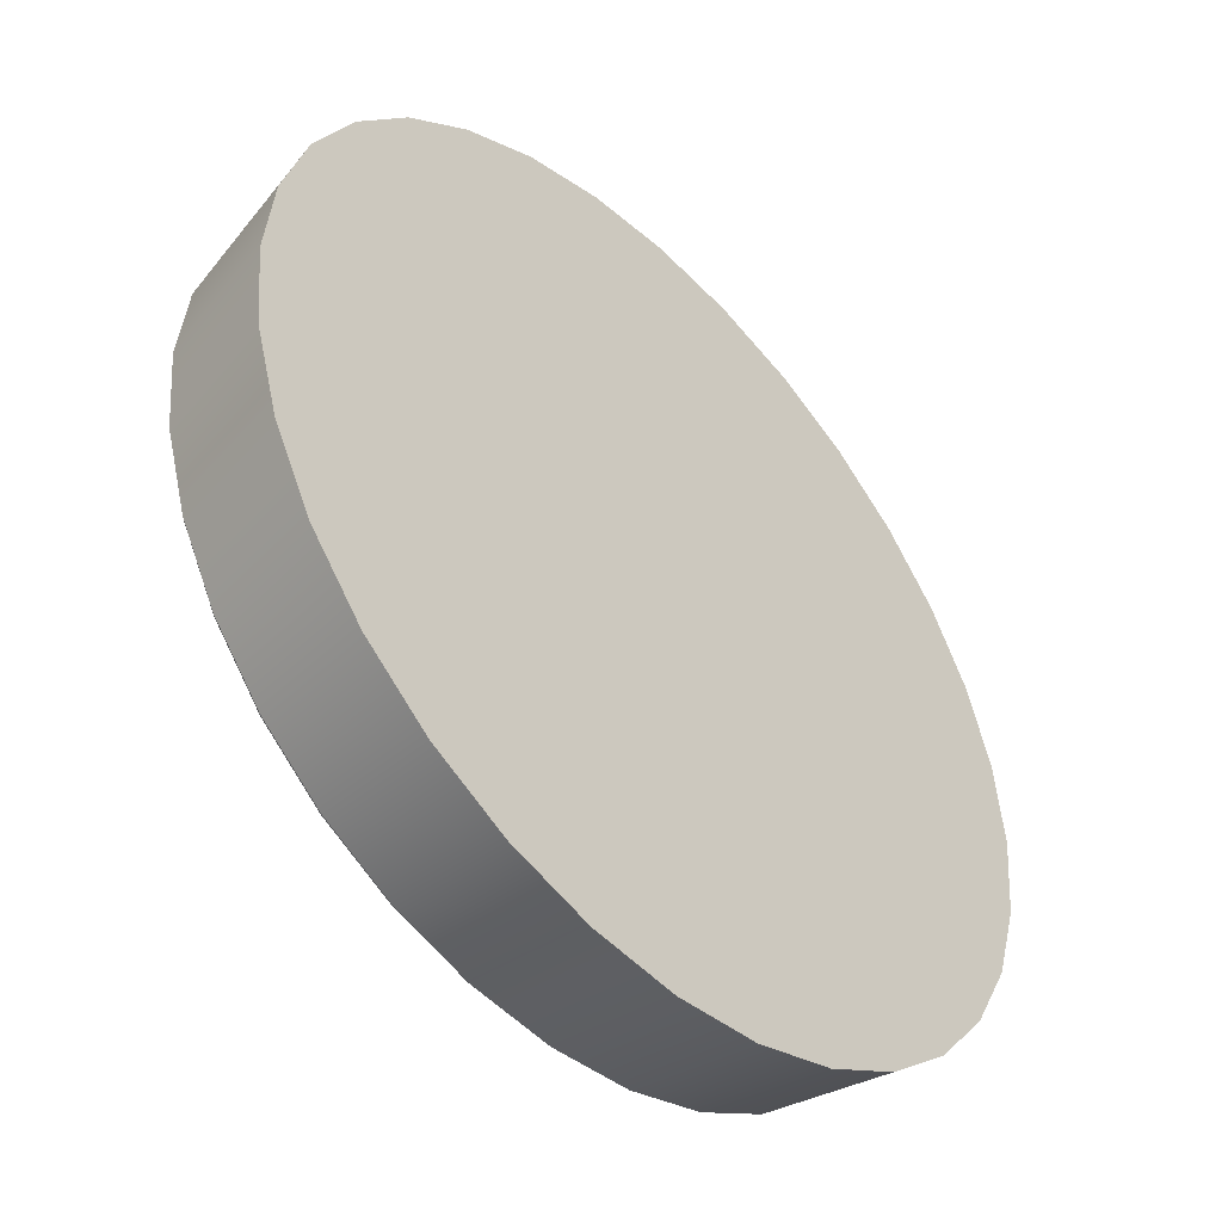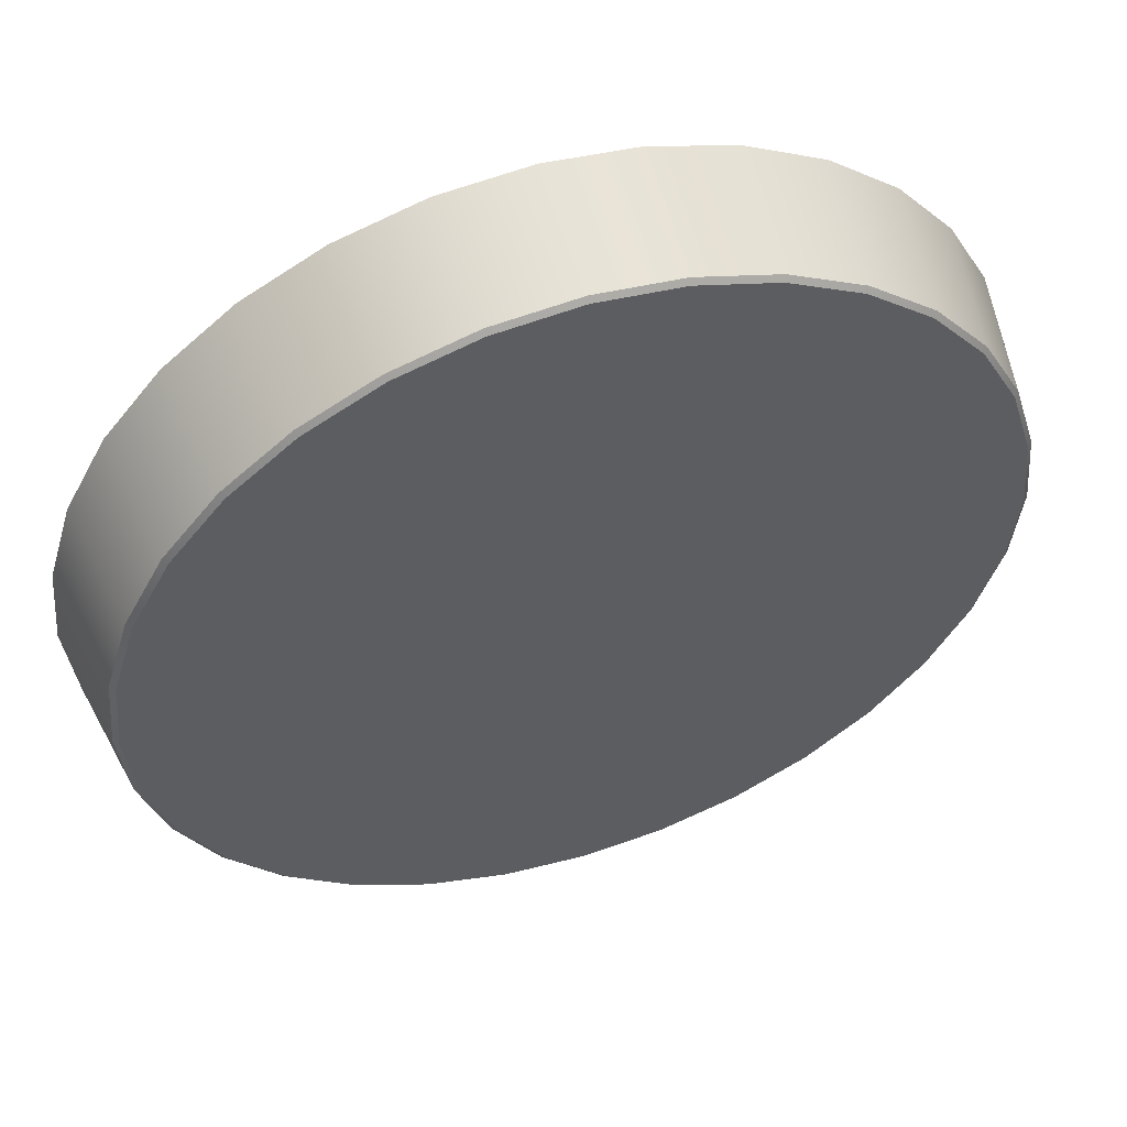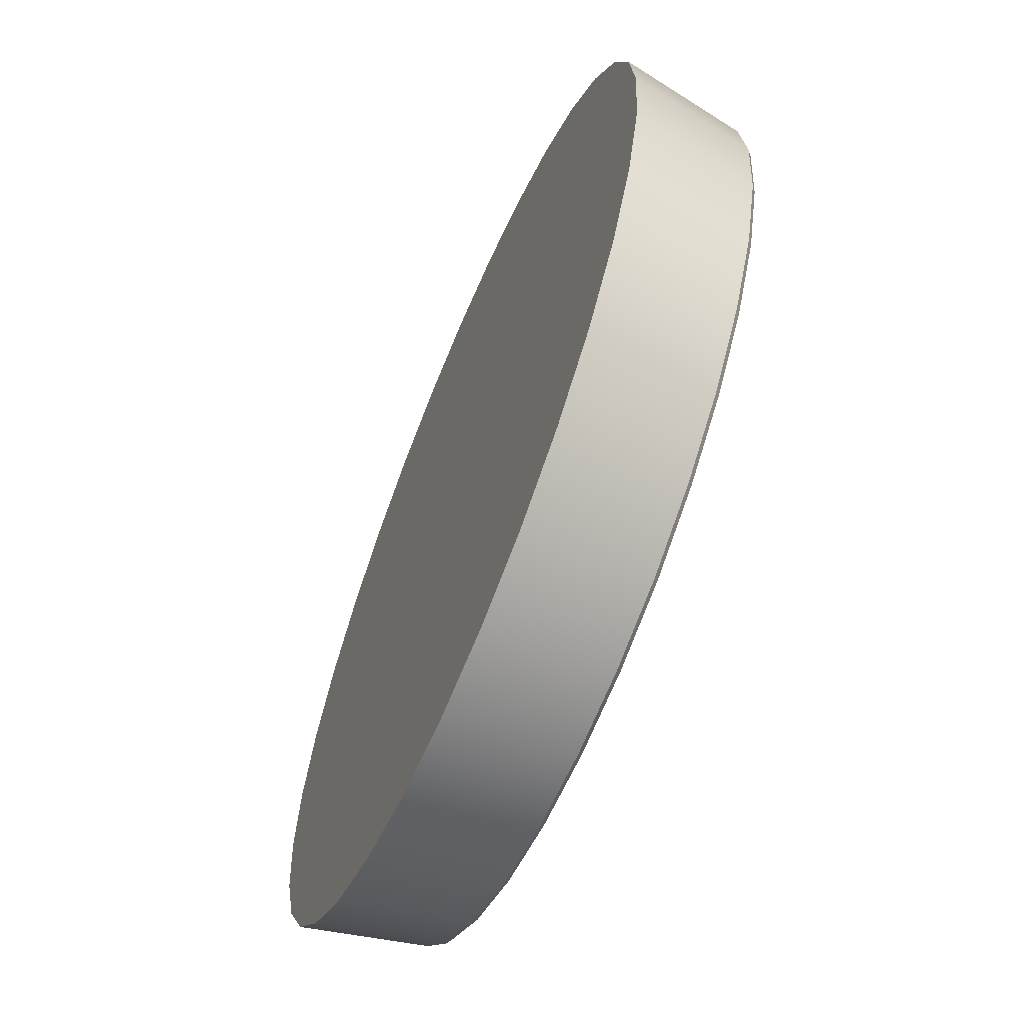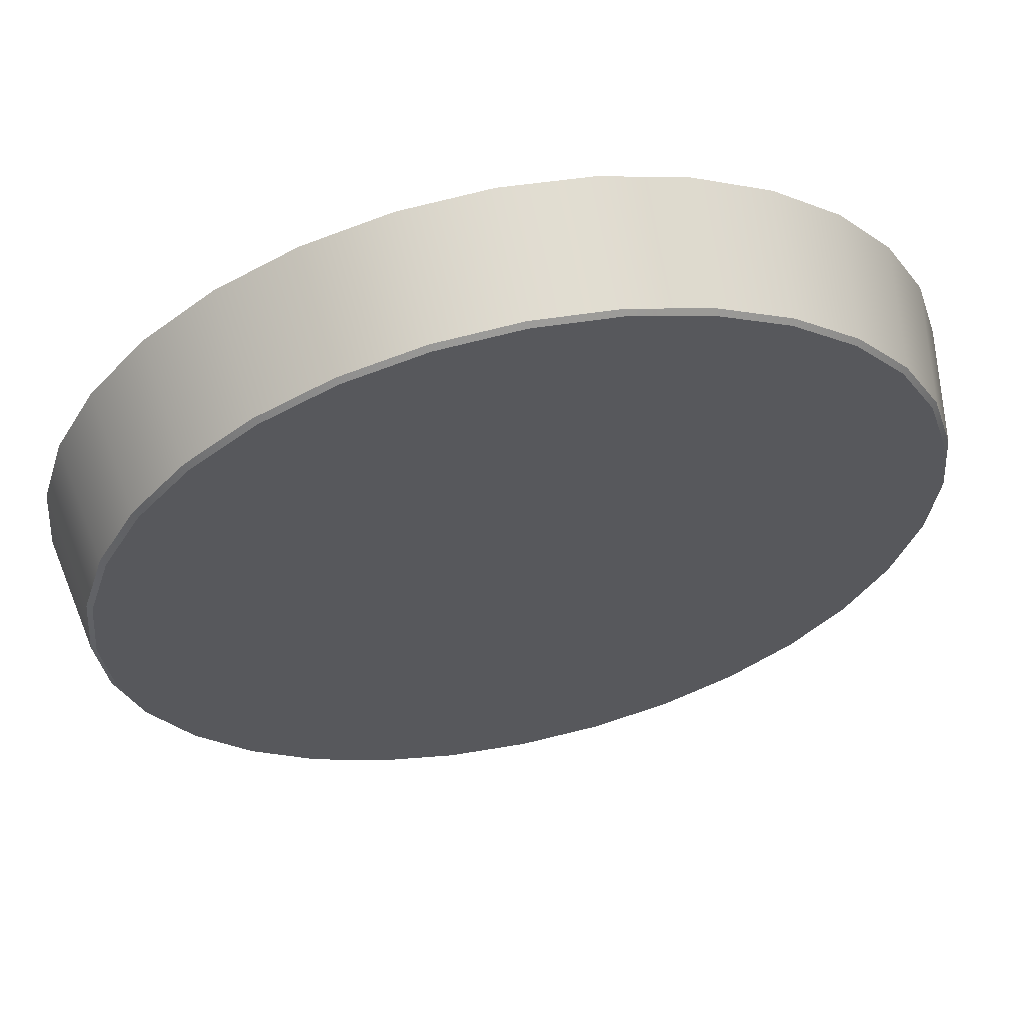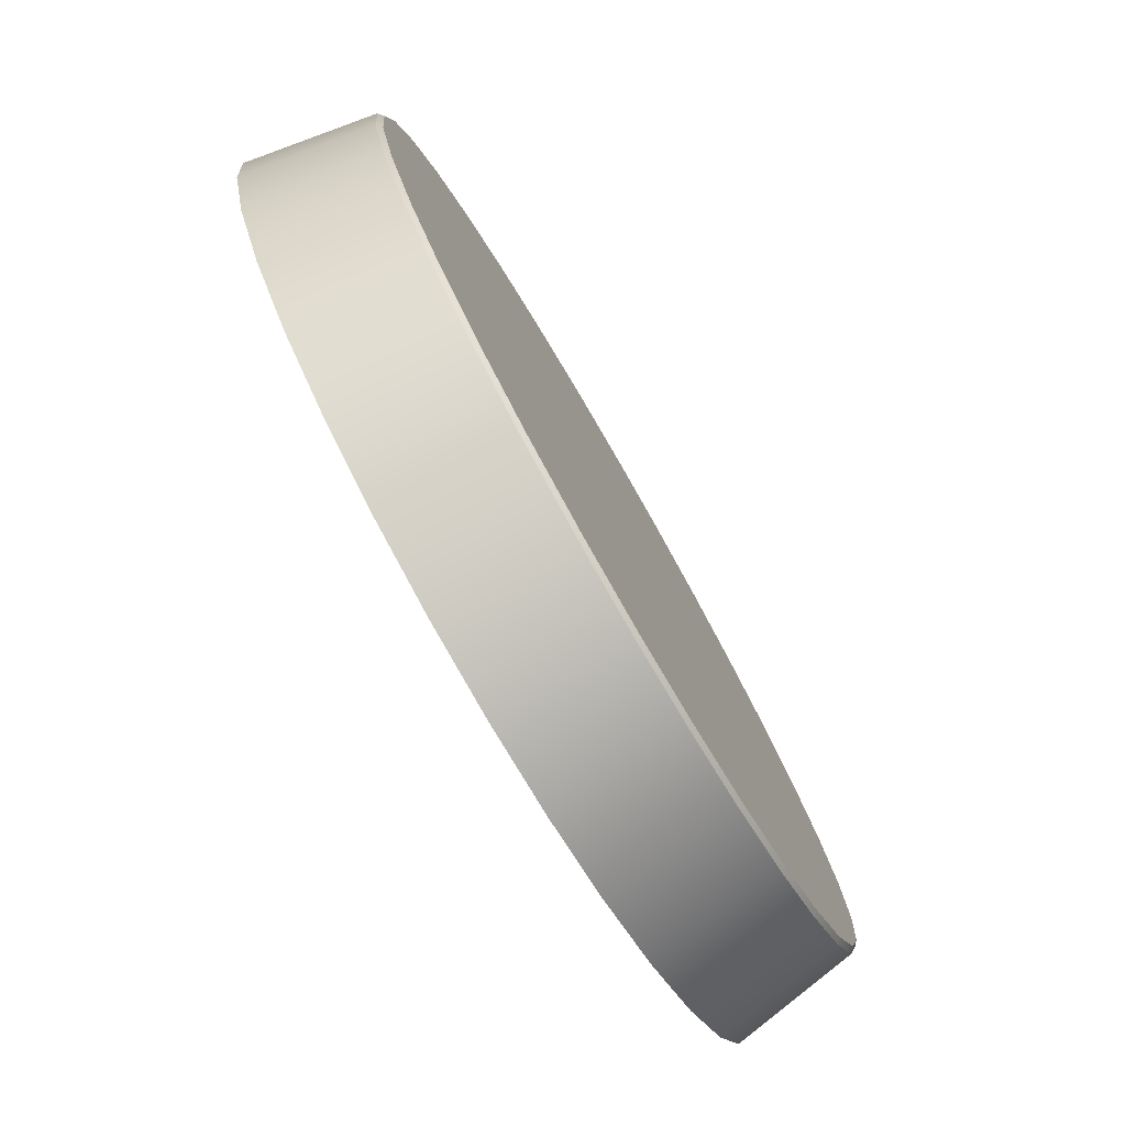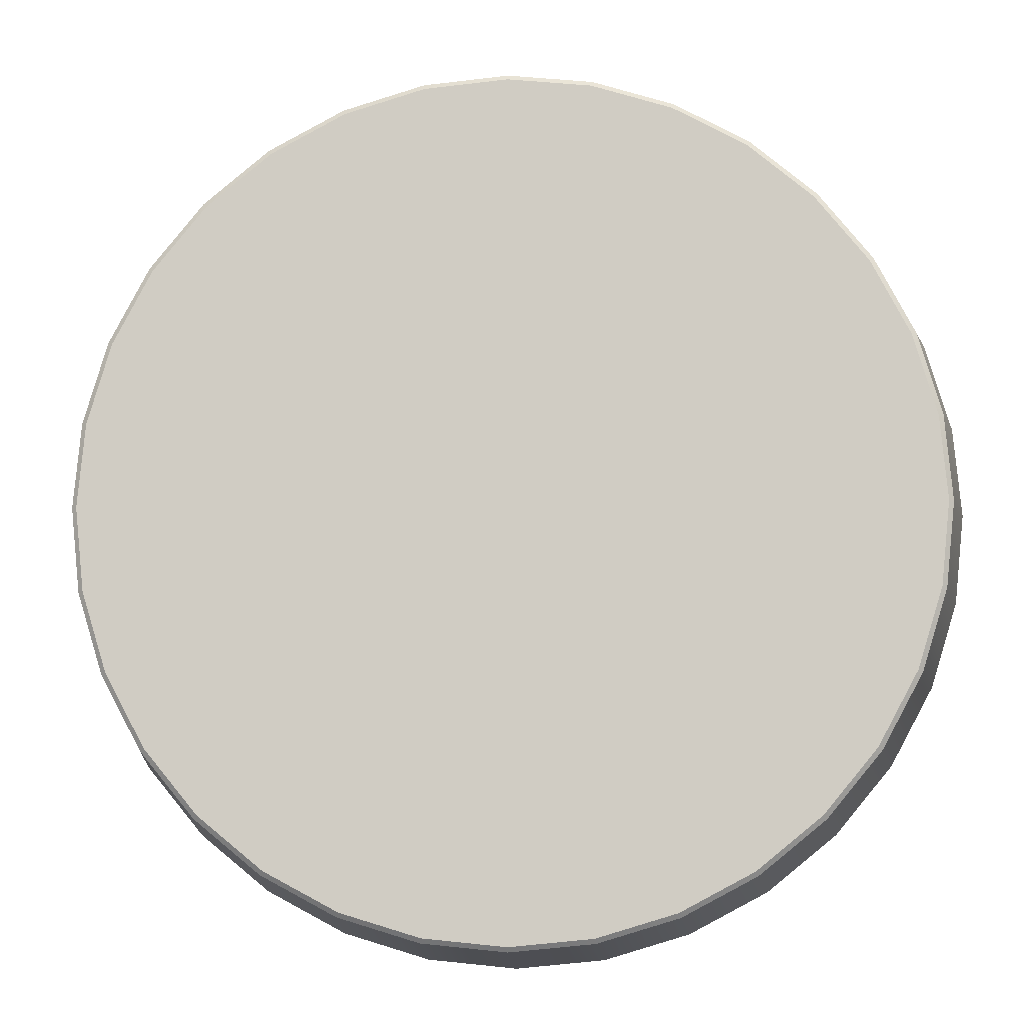
<metadata>
{"format":"obj","ext":"obj","renderer":"f3d","projection":"perspective","resolution":1024,"background":"white","views":[{"elev":-47.2,"azim":133.3,"up":"+Y"},{"elev":54.2,"azim":-18.1,"up":"+Y"},{"elev":-64.5,"azim":-112.6,"up":"+Y"},{"elev":60.7,"azim":-12.3,"up":"+Y"},{"elev":-78.9,"azim":-60.0,"up":"+Y"},{"elev":-7.3,"azim":3.9,"up":"+Y"}]}
</metadata>
<code>
o clock/mesh2/mesh2-geometry#mesh2-geometry
v -0.2048 -0.892 -0.1595
v 0.156 -0.892 -0.1595
v -0.0244 -0.9098 -0.1595
v -0.3783 -0.8394 -0.1595
v -0.0244 -0.8651 0.09471
v -0.1961 -0.8482 0.09471
v -0.3612 -0.7981 0.09471
v 0.3295 -0.8394 -0.1595
v 0.1473 -0.8482 0.09471
v -0.5133 -0.7168 0.09471
v -0.5382 -0.754 -0.1595
v 0.3124 -0.7981 0.09471
v -0.0244 -0.8546 0.1035
v -0.194 -0.8379 0.1035
v -0.3572 -0.7884 0.1035
v 0.4894 -0.754 -0.1595
v 0.4645 -0.7168 0.09471
v 0.1452 -0.8379 0.1035
v -0.6467 -0.6073 0.09471
v -0.5075 -0.7081 0.1035
v -0.6783 -0.639 -0.1595
v 0.3084 -0.7884 0.1035
v 0.4587 -0.7081 0.1035
v 0.6295 -0.639 -0.1595
v 0.5979 -0.6073 0.09471
v -0.7933 -0.4988 -0.1595
v -0.6393 -0.5999 0.1035
v -0.7561 -0.474 0.09471
v 0.5905 -0.5999 0.1035
v 0.7445 -0.4988 -0.1595
v 0.7073 -0.474 0.09471
v -0.8788 -0.3389 -0.1595
v -0.7474 -0.4682 0.1035
v -0.8375 -0.3218 0.09471
v 0.6986 -0.4682 0.1035
v 0.83 -0.3389 -0.1595
v 0.7887 -0.3218 0.09471
v -0.9314 -0.1655 -0.1595
v -0.8278 -0.3178 0.1035
v -0.8875 -0.1567 0.09471
v 0.779 -0.3178 0.1035
v 0.8826 -0.1655 -0.1595
v 0.8387 -0.1567 0.09471
v -0.9491 0.01494 -0.1595
v -0.8773 -0.1547 0.1035
v -0.9045 0.01494 0.09471
v 0.8285 -0.1547 0.1035
v 0.9003 0.01494 -0.1595
v 0.8557 0.01494 0.09471
v -0.9314 0.1954 -0.1595
v -0.894 0.01494 0.1035
v -0.8875 0.1866 0.09471
v 0.8452 0.01494 0.1035
v 0.8826 0.1954 -0.1595
v 0.8387 0.1866 0.09471
v -0.8788 0.3688 -0.1595
v -0.8773 0.1846 0.1035
v -0.8375 0.3517 0.09471
v -0.8278 0.3477 0.1035
v 0.8285 0.1846 0.1035
v 0.83 0.3688 -0.1595
v 0.7887 0.3517 0.09471
v -0.7933 0.5287 -0.1595
v 0.779 0.3477 0.1035
v 0.7445 0.5287 -0.1595
v -0.7474 0.498 0.1035
v -0.7561 0.5039 0.09471
v 0.7073 0.5039 0.09471
v 0.6986 0.498 0.1035
v -0.6783 0.6688 -0.1595
v 0.5979 0.6372 0.09471
v -0.6393 0.6298 0.1035
v -0.6467 0.6372 0.09471
v 0.6295 0.6688 -0.1595
v 0.5905 0.6298 0.1035
v -0.5382 0.7838 -0.1595
v 0.4894 0.7838 -0.1595
v 0.4587 0.738 0.1035
v -0.5075 0.738 0.1035
v -0.5133 0.7467 0.09471
v 0.4645 0.7467 0.09471
v -0.3783 0.8693 -0.1595
v 0.3295 0.8693 -0.1595
v 0.3084 0.8183 0.1035
v -0.3572 0.8183 0.1035
v -0.3612 0.828 0.09471
v 0.3124 0.828 0.09471
v -0.2048 0.9219 -0.1595
v 0.156 0.9219 -0.1595
v 0.1452 0.8678 0.1035
v -0.194 0.8678 0.1035
v -0.1961 0.8781 0.09471
v 0.1473 0.8781 0.09471
v -0.0244 0.9397 -0.1595
v -0.0244 0.895 0.09471
v -0.0244 0.8845 0.1035
f 1 2 3
f 2 1 4
f 2 5 3
f 3 6 1
f 1 7 4
f 2 4 8
f 5 2 9
f 6 3 5
f 7 1 6
f 10 4 7
f 8 4 11
f 12 2 8
f 2 12 9
f 9 13 5
f 13 6 5
f 14 7 6
f 4 10 11
f 15 10 7
f 8 11 16
f 8 17 12
f 12 18 9
f 13 9 18
f 6 13 14
f 7 14 15
f 19 11 10
f 10 15 20
f 16 11 21
f 17 8 16
f 17 22 12
f 18 12 22
f 18 14 13
f 14 22 15
f 11 19 21
f 20 19 10
f 15 23 20
f 16 21 24
f 16 25 17
f 22 17 23
f 14 18 22
f 15 22 23
f 19 26 21
f 19 20 27
f 20 23 27
f 24 21 26
f 25 16 24
f 25 23 17
f 26 19 28
f 27 28 19
f 27 23 29
f 24 26 30
f 24 31 25
f 23 25 29
f 28 32 26
f 28 27 33
f 27 29 33
f 30 26 32
f 31 24 30
f 31 29 25
f 32 28 34
f 33 34 28
f 33 29 35
f 30 32 36
f 30 37 31
f 29 31 35
f 34 38 32
f 34 33 39
f 33 35 39
f 36 32 38
f 37 30 36
f 37 35 31
f 38 34 40
f 39 40 34
f 39 35 41
f 36 38 42
f 36 43 37
f 35 37 41
f 40 44 38
f 40 39 45
f 39 41 45
f 42 38 44
f 43 36 42
f 43 41 37
f 44 40 46
f 45 46 40
f 45 41 47
f 42 44 48
f 42 49 43
f 41 43 47
f 46 50 44
f 46 45 51
f 45 47 51
f 48 44 50
f 49 42 48
f 49 47 43
f 50 46 52
f 51 52 46
f 51 47 53
f 48 50 54
f 48 55 49
f 47 49 53
f 52 56 50
f 52 51 57
f 51 53 57
f 54 50 56
f 55 48 54
f 55 53 49
f 56 52 58
f 59 52 57
f 57 53 60
f 54 56 61
f 54 62 55
f 53 55 60
f 52 59 58
f 58 63 56
f 57 64 59
f 57 60 64
f 61 56 65
f 62 54 61
f 64 55 62
f 55 64 60
f 66 58 59
f 63 58 67
f 65 56 63
f 59 64 66
f 68 61 65
f 61 68 62
f 62 69 64
f 58 66 67
f 67 70 63
f 65 63 70
f 66 64 69
f 65 71 68
f 69 62 68
f 72 67 66
f 70 67 73
f 65 70 74
f 66 69 75
f 71 65 74
f 75 68 71
f 68 75 69
f 67 72 73
f 66 75 72
f 73 76 70
f 74 70 76
f 77 71 74
f 71 78 75
f 79 73 72
f 72 75 78
f 76 73 80
f 74 76 77
f 71 77 81
f 78 71 81
f 73 79 80
f 72 78 79
f 80 82 76
f 77 76 82
f 83 81 77
f 81 84 78
f 85 80 79
f 79 78 85
f 82 80 86
f 77 82 83
f 81 83 87
f 84 81 87
f 85 78 84
f 80 85 86
f 86 88 82
f 83 82 88
f 89 87 83
f 87 90 84
f 85 84 90
f 91 86 85
f 88 86 92
f 83 88 89
f 87 89 93
f 90 87 93
f 85 90 91
f 86 91 92
f 92 94 88
f 89 88 94
f 89 95 93
f 93 96 90
f 91 90 96
f 96 92 91
f 94 92 95
f 95 89 94
f 96 93 95
f 92 96 95
f 3 2 1
f 4 1 2
f 3 5 2
f 1 6 3
f 4 7 1
f 8 4 2
f 9 2 5
f 5 3 6
f 6 1 7
f 7 4 10
f 11 4 8
f 8 2 12
f 9 12 2
f 5 13 9
f 5 6 13
f 6 7 14
f 11 10 4
f 7 10 15
f 16 11 8
f 12 17 8
f 9 18 12
f 18 9 13
f 14 13 6
f 15 14 7
f 10 11 19
f 20 15 10
f 21 11 16
f 16 8 17
f 12 22 17
f 22 12 18
f 13 14 18
f 15 22 14
f 21 19 11
f 10 19 20
f 20 23 15
f 24 21 16
f 17 25 16
f 23 17 22
f 22 18 14
f 23 22 15
f 21 26 19
f 27 20 19
f 27 23 20
f 26 21 24
f 24 16 25
f 17 23 25
f 28 19 26
f 19 28 27
f 29 23 27
f 30 26 24
f 25 31 24
f 29 25 23
f 26 32 28
f 33 27 28
f 33 29 27
f 32 26 30
f 30 24 31
f 25 29 31
f 34 28 32
f 28 34 33
f 35 29 33
f 36 32 30
f 31 37 30
f 35 31 29
f 32 38 34
f 39 33 34
f 39 35 33
f 38 32 36
f 36 30 37
f 31 35 37
f 40 34 38
f 34 40 39
f 41 35 39
f 42 38 36
f 37 43 36
f 41 37 35
f 38 44 40
f 45 39 40
f 45 41 39
f 44 38 42
f 42 36 43
f 37 41 43
f 46 40 44
f 40 46 45
f 47 41 45
f 48 44 42
f 43 49 42
f 47 43 41
f 44 50 46
f 51 45 46
f 51 47 45
f 50 44 48
f 48 42 49
f 43 47 49
f 52 46 50
f 46 52 51
f 53 47 51
f 54 50 48
f 49 55 48
f 53 49 47
f 50 56 52
f 57 51 52
f 57 53 51
f 56 50 54
f 54 48 55
f 49 53 55
f 58 52 56
f 57 52 59
f 60 53 57
f 61 56 54
f 55 62 54
f 60 55 53
f 58 59 52
f 56 63 58
f 59 64 57
f 64 60 57
f 65 56 61
f 61 54 62
f 62 55 64
f 60 64 55
f 59 58 66
f 67 58 63
f 63 56 65
f 66 64 59
f 65 61 68
f 62 68 61
f 64 69 62
f 67 66 58
f 63 70 67
f 70 63 65
f 69 64 66
f 68 71 65
f 68 62 69
f 66 67 72
f 73 67 70
f 74 70 65
f 75 69 66
f 74 65 71
f 71 68 75
f 69 75 68
f 73 72 67
f 72 75 66
f 70 76 73
f 76 70 74
f 74 71 77
f 75 78 71
f 72 73 79
f 78 75 72
f 80 73 76
f 77 76 74
f 81 77 71
f 81 71 78
f 80 79 73
f 79 78 72
f 76 82 80
f 82 76 77
f 77 81 83
f 78 84 81
f 79 80 85
f 85 78 79
f 86 80 82
f 83 82 77
f 87 83 81
f 87 81 84
f 84 78 85
f 86 85 80
f 82 88 86
f 88 82 83
f 83 87 89
f 84 90 87
f 90 84 85
f 85 86 91
f 92 86 88
f 89 88 83
f 93 89 87
f 93 87 90
f 91 90 85
f 92 91 86
f 88 94 92
f 94 88 89
f 93 95 89
f 90 96 93
f 96 90 91
f 91 92 96
f 95 92 94
f 94 89 95
f 95 93 96
f 95 96 92

</code>
